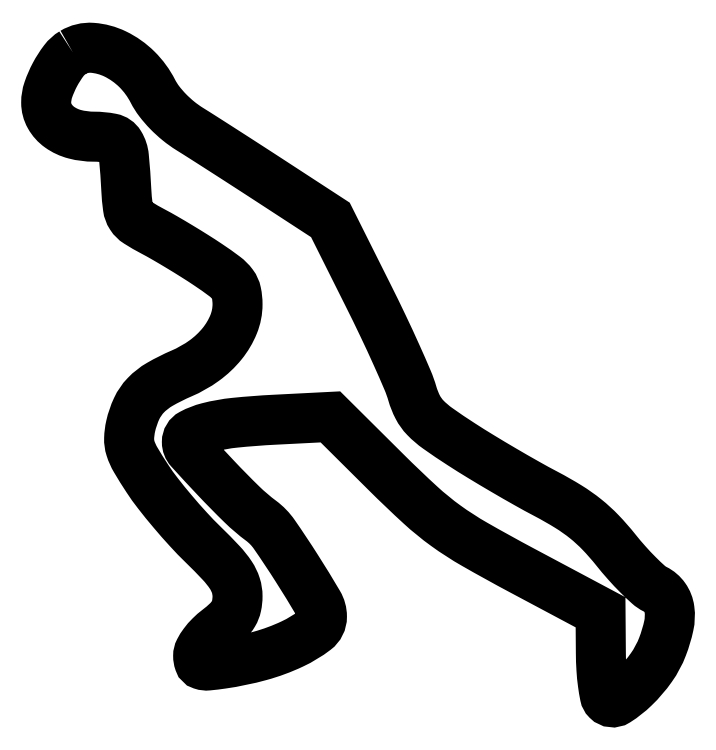
<metadata>
{"format":"dxf","ext":"dxf","renderer":"ezdxf+matplotlib","layout":"modelspace","background":"white","min_lineweight":24,"dpi":150}
</metadata>
<code>
0
SECTION
2
ENTITIES
0
POLYLINE
8
0
66
1
70
1
0
VERTEX
8
0
10
4.75
20
116
42
0.09469
0
VERTEX
8
0
10
3.141
20
114.5
42
0.03969
0
VERTEX
8
0
10
1.564
20
112
42
0.03971
0
VERTEX
8
0
10
0.3796
20
109.3
42
0.08292
0
VERTEX
8
0
10
0
20
107
42
0.1283
0
VERTEX
8
0
10
0.6277
20
104.6
42
0.1106
0
VERTEX
8
0
10
2.376
20
102.7
42
0.09217
0
VERTEX
8
0
10
5.094
20
101.4
42
0.06307
0
VERTEX
8
0
10
8.481
20
101
42
-0.04856
0
VERTEX
8
0
10
11.59
20
100.7
42
-0.2108
0
VERTEX
8
0
10
13.07
20
99.66
42
-0.1136
0
VERTEX
8
0
10
13.81
20
97.43
42
-0.01019
0
VERTEX
8
0
10
14.24
20
91.51
42
0.01968
0
VERTEX
8
0
10
14.52
20
88.43
42
0.1111
0
VERTEX
8
0
10
15.09
20
86.89
42
0.1093
0
VERTEX
8
0
10
16.27
20
85.73
42
0.01876
0
VERTEX
8
0
10
19
20
84.15
42
-0.009489
0
VERTEX
8
0
10
21.1
20
82.99
42
-0.004689
0
VERTEX
8
0
10
23.72
20
81.44
42
-0.004651
0
VERTEX
8
0
10
26.41
20
79.78
42
-0.006779
0
VERTEX
8
0
10
28.75
20
78.26
42
-0.01341
0
VERTEX
8
0
10
31.73
20
76.15
42
-0.07202
0
VERTEX
8
0
10
33.13
20
74.75
42
-0.1094
0
VERTEX
8
0
10
33.79
20
73.29
42
-0.05128
0
VERTEX
8
0
10
34
20
71.22
42
-0.09698
0
VERTEX
8
0
10
33.3
20
67.66
42
-0.07372
0
VERTEX
8
0
10
31.27
20
64.23
42
-0.06636
0
VERTEX
8
0
10
28.09
20
61.22
42
-0.05467
0
VERTEX
8
0
10
24.03
20
58.92
42
0.02904
0
VERTEX
8
0
10
20.19
20
56.99
42
0.07046
0
VERTEX
8
0
10
17.7
20
55.05
42
0.08296
0
VERTEX
8
0
10
16.08
20
52.7
42
0.05359
0
VERTEX
8
0
10
15.02
20
49.57
42
0.04741
0
VERTEX
8
0
10
14.74
20
47.4
42
0.08534
0
VERTEX
8
0
10
14.98
20
45.62
42
0.05671
0
VERTEX
8
0
10
15.9
20
43.59
42
0.01166
0
VERTEX
8
0
10
17.98
20
40.24
42
0.02007
0
VERTEX
8
0
10
19.86
20
37.62
42
0.009955
0
VERTEX
8
0
10
22.45
20
34.43
42
0.009863
0
VERTEX
8
0
10
25.26
20
31.24
42
0.01425
0
VERTEX
8
0
10
27.88
20
28.53
42
-0.01053
0
VERTEX
8
0
10
31.08
20
25.28
42
-0.04222
0
VERTEX
8
0
10
32.81
20
23.09
42
-0.06909
0
VERTEX
8
0
10
33.7
20
21.26
42
-0.07795
0
VERTEX
8
0
10
34
20
19.33
42
-0.05281
0
VERTEX
8
0
10
33.82
20
17.61
42
-0.08127
0
VERTEX
8
0
10
33.27
20
16.22
42
-0.06843
0
VERTEX
8
0
10
32.23
20
14.91
42
-0.02763
0
VERTEX
8
0
10
30.5
20
13.43
42
0.03246
0
VERTEX
8
0
10
29.14
20
12.25
42
0.03701
0
VERTEX
8
0
10
28.01
20
10.95
42
0.04045
0
VERTEX
8
0
10
27.24
20
9.712
42
0.1205
0
VERTEX
8
0
10
27
20
8.745
42
0.08289
0
VERTEX
8
0
10
27.18
20
7.678
42
0.2344
0
VERTEX
8
0
10
27.7
20
7.162
42
0.1045
0
VERTEX
8
0
10
28.78
20
7.043
42
0.01149
0
VERTEX
8
0
10
31.25
20
7.342
42
0.03086
0
VERTEX
8
0
10
38
20
8.747
42
0.04373
0
VERTEX
8
0
10
43.75
20
10.87
42
0.05162
0
VERTEX
8
0
10
47.81
20
13.33
42
0.2352
0
VERTEX
8
0
10
49
20
15.74
42
0.134
0
VERTEX
8
0
10
48.36
20
18.06
42
0.007994
0
VERTEX
8
0
10
44.52
20
24.33
42
0.01035
0
VERTEX
8
0
10
40.52
20
30.35
42
0.08124
0
VERTEX
8
0
10
38.19
20
32.75
42
-0.03323
0
VERTEX
8
0
10
34.8
20
35.64
42
-0.01065
0
VERTEX
8
0
10
30.16
20
40.36
42
-0.004767
0
VERTEX
8
0
10
25.53
20
45.35
42
-0.1864
0
VERTEX
8
0
10
25
20
46.74
42
-0.2778
0
VERTEX
8
0
10
25.89
20
48.21
42
-0.05924
0
VERTEX
8
0
10
28.79
20
49.33
42
-0.03731
0
VERTEX
8
0
10
33.52
20
50.17
42
-0.0126
0
VERTEX
8
0
10
40.5
20
50.7
42
0
0
VERTEX
8
0
10
50.5
20
51.21
42
0
0
VERTEX
8
0
10
60.42
20
41.36
42
0.01006
0
VERTEX
8
0
10
66.49
20
35.56
42
0.02896
0
VERTEX
8
0
10
71
20
31.88
42
0.02666
0
VERTEX
8
0
10
76.11
20
28.58
42
0.007497
0
VERTEX
8
0
10
84.42
20
23.99
42
0
0
VERTEX
8
0
10
98.5
20
16.49
42
0
0
VERTEX
8
0
10
98.56
20
9.239
42
0.01359
0
VERTEX
8
0
10
98.65
20
6.384
42
0.01816
0
VERTEX
8
0
10
98.91
20
3.804
42
0.01552
0
VERTEX
8
0
10
99.26
20
1.708
42
0.1482
0
VERTEX
8
0
10
99.68
20
0.9174
42
0.3519
0
VERTEX
8
0
10
101.4
20
0.7262
42
0.04999
0
VERTEX
8
0
10
104.5
20
3.133
42
0.04696
0
VERTEX
8
0
10
107.5
20
6.679
42
0.06269
0
VERTEX
8
0
10
109.5
20
10.42
42
0.03736
0
VERTEX
8
0
10
110.6
20
14.11
42
0.08653
0
VERTEX
8
0
10
110.7
20
16.99
42
0.1216
0
VERTEX
8
0
10
109.9
20
19.12
42
0.1247
0
VERTEX
8
0
10
108.2
20
20.6
42
-0.06759
0
VERTEX
8
0
10
107
20
21.4
42
-0.01385
0
VERTEX
8
0
10
105.2
20
23.13
42
-0.01435
0
VERTEX
8
0
10
103.2
20
25.29
42
-0.01305
0
VERTEX
8
0
10
101.2
20
27.62
42
0.02251
0
VERTEX
8
0
10
98.5
20
30.67
42
0.03245
0
VERTEX
8
0
10
95.85
20
33.1
42
0.03066
0
VERTEX
8
0
10
92.8
20
35.25
42
0.01739
0
VERTEX
8
0
10
88.87
20
37.5
42
-0.007292
0
VERTEX
8
0
10
85.41
20
39.38
42
-0.004161
0
VERTEX
8
0
10
81.29
20
41.75
42
-0.004155
0
VERTEX
8
0
10
77.18
20
44.2
42
-0.006873
0
VERTEX
8
0
10
73.76
20
46.35
42
-0.01021
0
VERTEX
8
0
10
69.58
20
49.17
42
-0.04703
0
VERTEX
8
0
10
67.36
20
51.07
42
-0.07271
0
VERTEX
8
0
10
66.03
20
52.93
42
-0.04938
0
VERTEX
8
0
10
65.06
20
55.35
42
0.03064
0
VERTEX
8
0
10
64.22
20
57.72
42
0.004982
0
VERTEX
8
0
10
62.25
20
62.2
42
0.005476
0
VERTEX
8
0
10
59.83
20
67.44
42
0.004797
0
VERTEX
8
0
10
57.18
20
72.86
42
0
0
VERTEX
8
0
10
50.5
20
86.21
42
0
0
VERTEX
8
0
10
40.3
20
92.86
42
0.000819
0
VERTEX
8
0
10
36.06
20
95.61
42
0.000786
0
VERTEX
8
0
10
31.75
20
98.38
42
0.000778
0
VERTEX
8
0
10
27.94
20
100.8
42
0.002847
0
VERTEX
8
0
10
25.52
20
102.3
42
-0.03145
0
VERTEX
8
0
10
23.52
20
103.8
42
-0.02908
0
VERTEX
8
0
10
21.65
20
105.5
42
-0.03019
0
VERTEX
8
0
10
20.08
20
107.3
42
-0.045
0
VERTEX
8
0
10
18.96
20
109.1
42
0.07965
0
VERTEX
8
0
10
16.13
20
113
42
0.08275
0
VERTEX
8
0
10
12.26
20
115.7
42
0.09487
0
VERTEX
8
0
10
8.188
20
116.8
42
0.1556
0
SEQEND
0
ENDSEC
0
EOF

</code>
